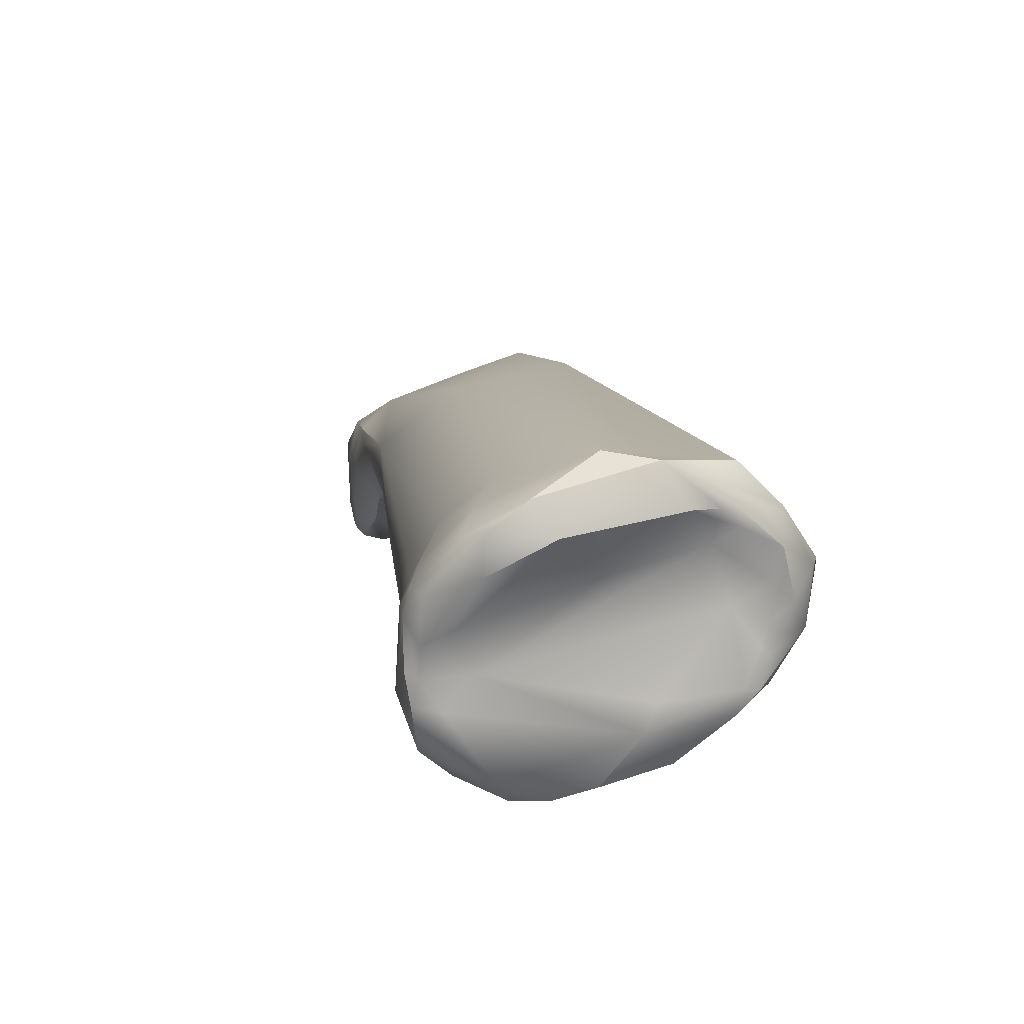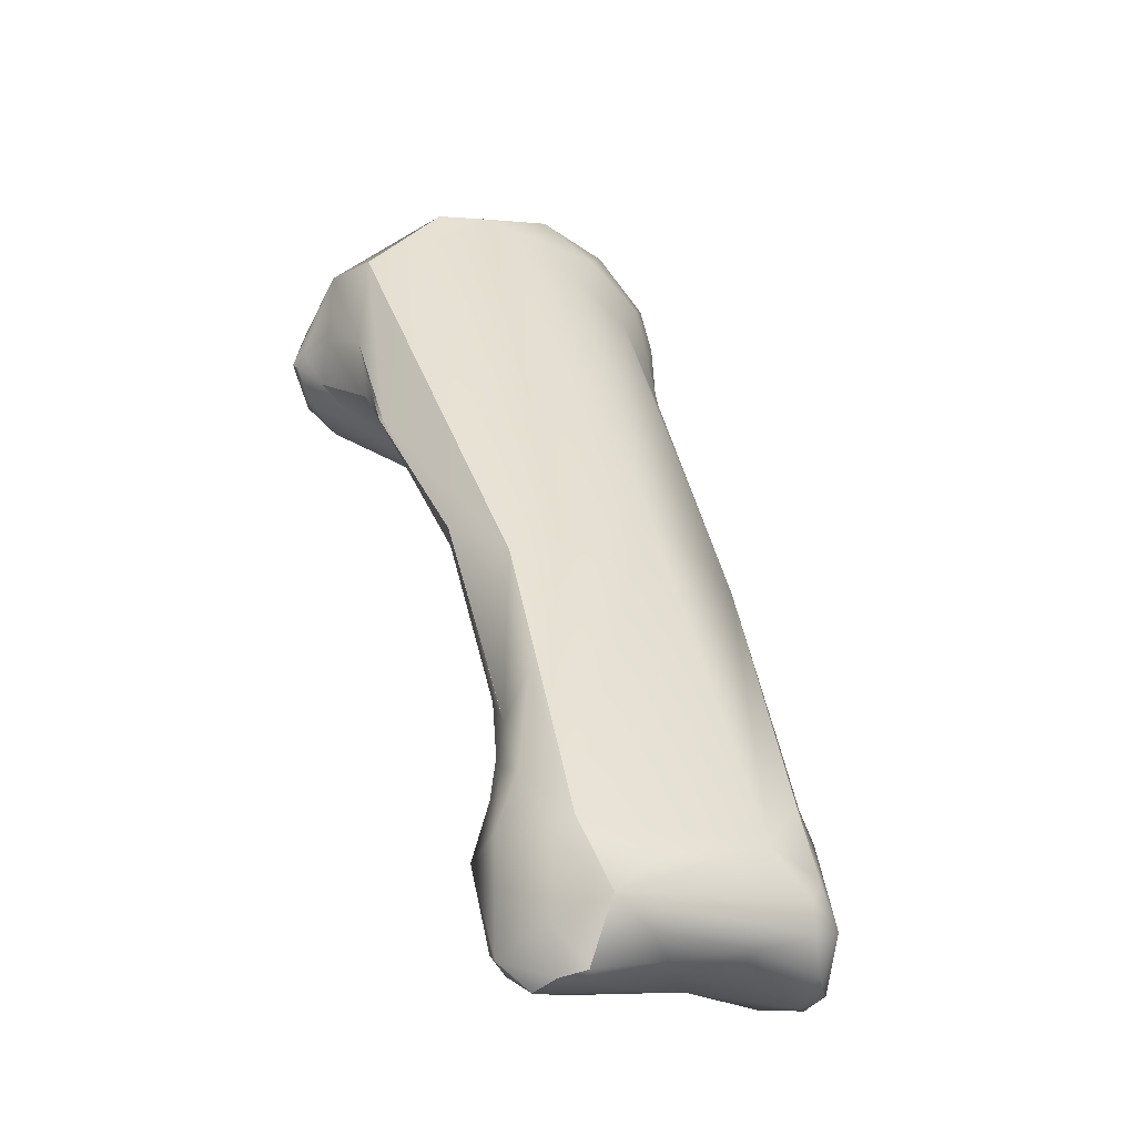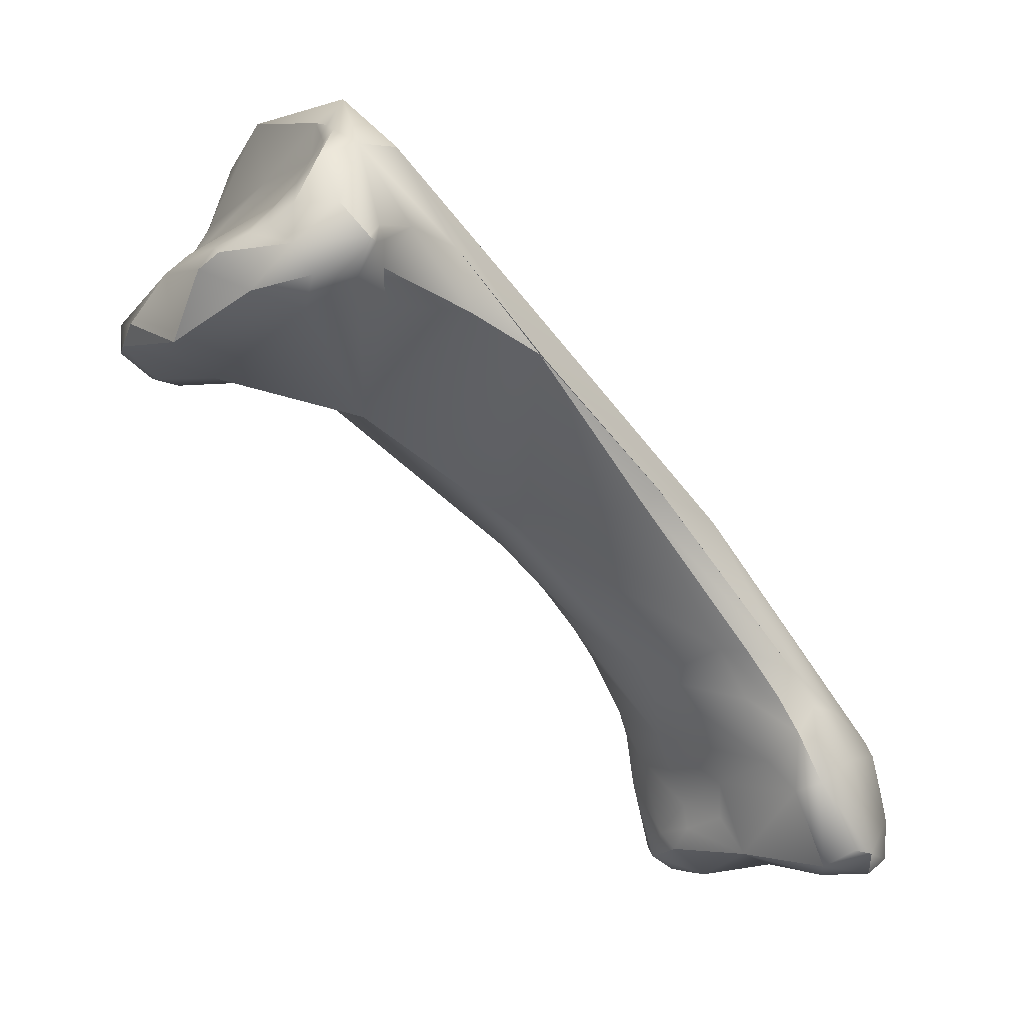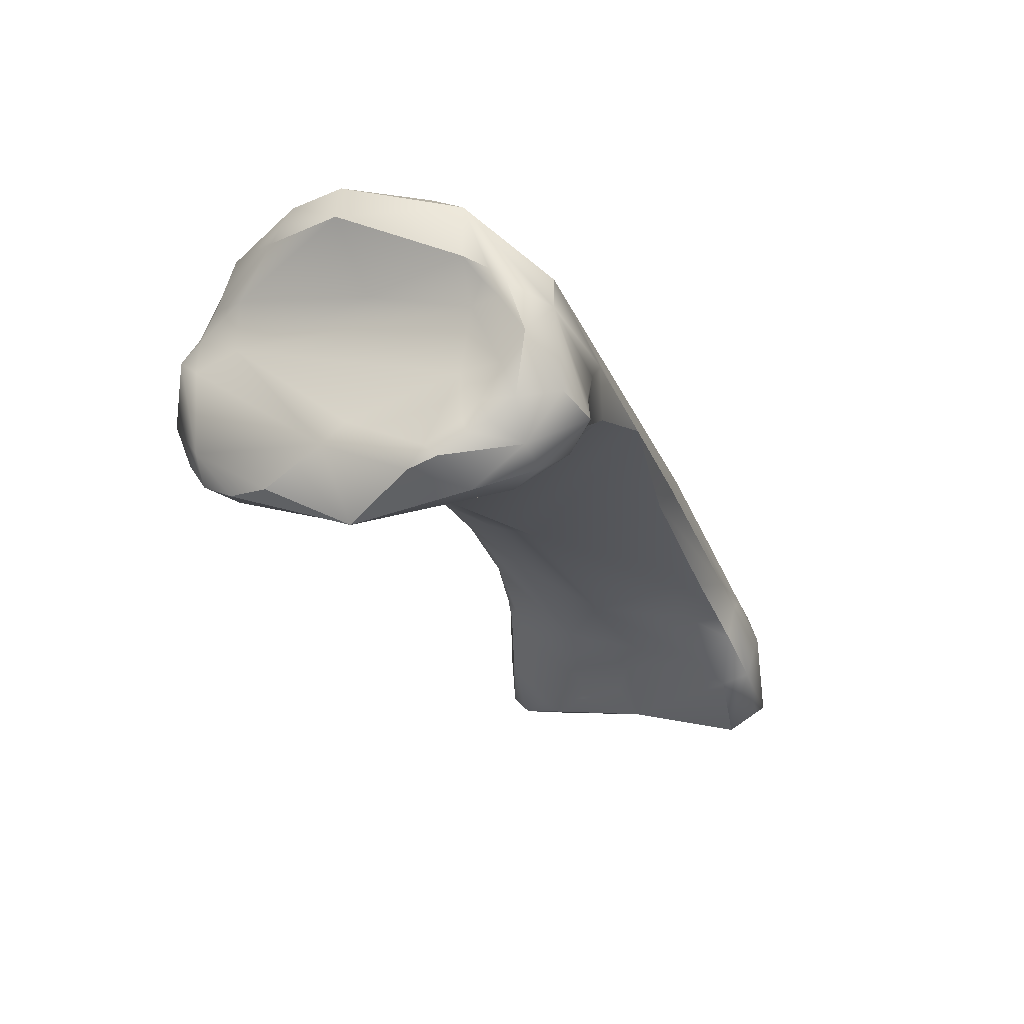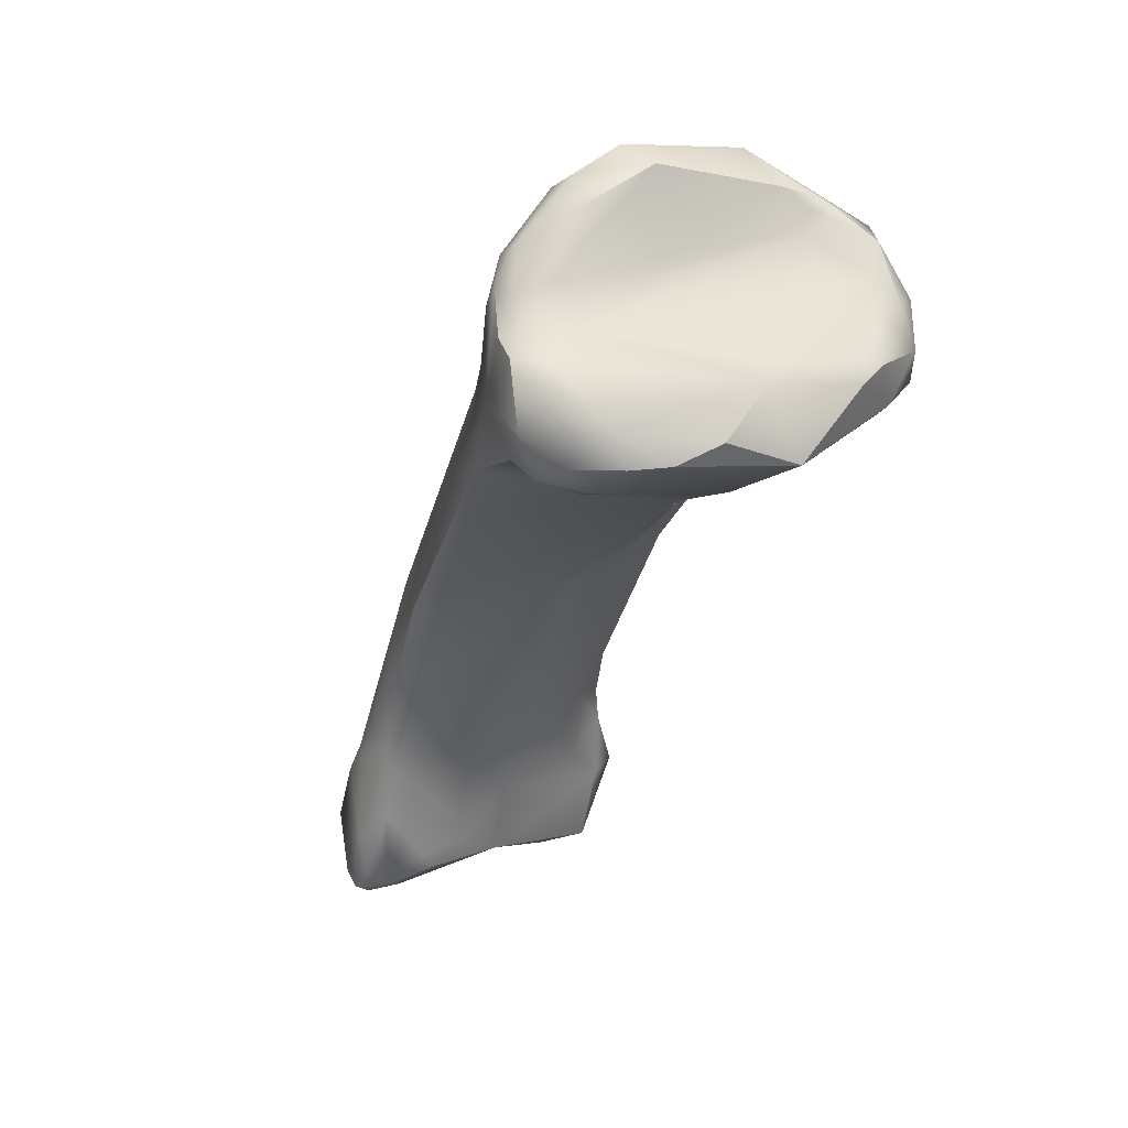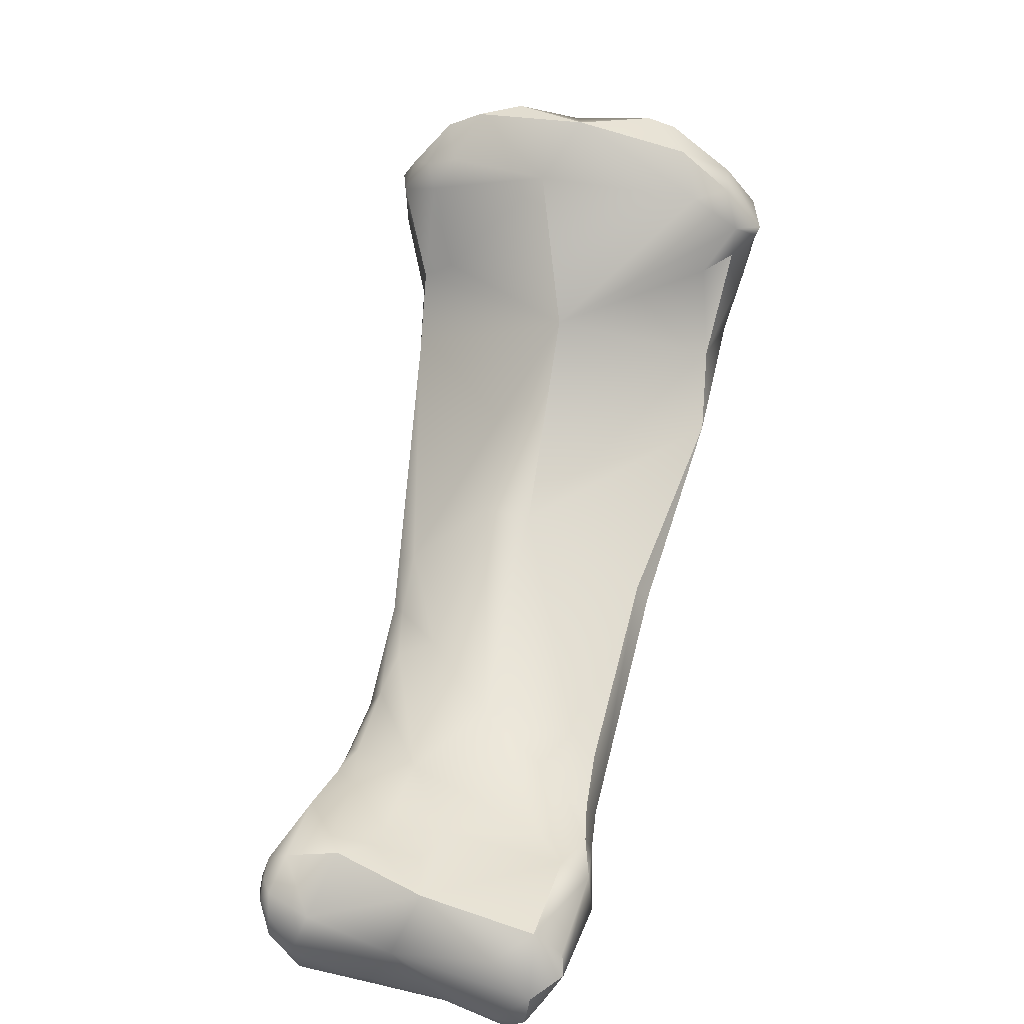
<metadata>
{"format":"obj","ext":"obj","renderer":"f3d","projection":"perspective","resolution":1024,"background":"white","views":[{"elev":57.4,"azim":-18.4,"up":"+Y"},{"elev":-7.6,"azim":159.5,"up":"+Y"},{"elev":-2.7,"azim":57.9,"up":"+Y"},{"elev":23.9,"azim":24.2,"up":"+Y"},{"elev":11.5,"azim":-25.7,"up":"+Y"},{"elev":16.5,"azim":20.4,"up":"+Z"}]}
</metadata>
<code>
v 245.2 -160.2 703.8
v 244.6 -161 702.4
v 243 -160.3 702.2
v 244.2 -160.3 703.4
v 243.7 -160.9 702.2
v 243.9 -159.4 703.3
v 242.2 -159.5 701.6
v 242.2 -157.8 701.2
v 243 -157.8 701.6
v 242.6 -157.3 700.8
v 242.8 -160.7 701.3
v 244 -161.1 701.5
v 242.1 -159 700
v 242.3 -157.4 700.3
v 243.5 -160.7 698.5
v 243 -159.8 697.8
v 244.8 -176 684.5
v 245.5 -176.2 684.8
v 244.9 -176.4 684.1
v 244.7 -176.2 684
v 244.7 -176.3 683.7
v 244.8 -176.6 683.5
v 244.6 -175.8 683.8
v 245.1 -176.7 683.8
v 245.2 -176.8 683.2
v 246.4 -159.7 704.1
v 248.7 -160.4 703.7
v 247.7 -161.3 702
v 244 -157.2 701.1
v 242.8 -156.5 700.2
v 243.7 -156.1 700.3
v 243.1 -155.3 699.5
v 242.6 -156.3 699.4
v 242.7 -156.8 698.7
v 243.2 -157.4 697.8
v 243 -155.6 699
v 243.4 -155.7 698.3
v 244.4 -160.9 699
v 242.9 -158.7 697.9
v 243.2 -159.6 696.7
v 243.7 -159.2 695.9
v 243.5 -161.3 696.2
v 243.7 -161.8 694
v 244.6 -165.8 690.2
v 245.1 -165.9 690.5
v 245.3 -167.2 689.1
v 244.7 -166.5 688.9
v 245.2 -168.6 687.8
v 245.5 -169.5 687.3
v 245 -169.2 686.7
v 245.7 -168.4 688.2
v 245.2 -172.1 685.7
v 245.2 -171.2 686
v 245.1 -171.7 685.5
v 245.6 -171.5 686.2
v 246.1 -172.8 685.7
v 244.9 -168.6 686.2
v 246.5 -175.3 685.2
v 246.9 -175.8 684.9
v 247.7 -175.1 685
v 244.6 -174.6 684.4
v 245.1 -173.8 685.4
v 244.8 -172.2 684.2
v 244.8 -172.8 683.3
v 245 -171.9 683.7
v 245 -171 684.7
v 246.4 -176.8 683.3
v 244.7 -176 683
v 245 -176.5 682.4
v 245.8 -176.7 682.2
v 245.7 -176 681.3
v 245.2 -174.9 681.1
v 246 -175 680.8
v 250.4 -158.6 703.7
v 247.9 -158.4 703.6
v 248.4 -157.8 703.1
v 247.7 -155.4 700.4
v 244.6 -154.4 700
v 244.4 -154 698.9
v 244.9 -153.6 699.3
v 244.5 -156.5 696.7
v 245.1 -154.3 698
v 248.7 -162.2 697.6
v 247.4 -165.4 692.2
v 248.9 -165.5 692.1
v 246.8 -168.4 688.7
v 249.1 -170.1 687.4
v 245 -166 687.6
v 249.3 -173.5 684.9
v 247.6 -172 686.1
v 245.1 -170.3 684.5
v 249.4 -175.8 684
v 247.7 -174.3 685.1
v 248.9 -174.7 684.6
v 245.5 -171.9 682.8
v 248.7 -176.3 682.4
v 247.8 -175.7 681.1
v 247.5 -175.3 680.8
v 245.7 -173.7 681.2
v 246 -174.2 680.8
v 247 -172.8 681.2
v 251.8 -159.3 702.8
v 250.7 -158 703.4
v 251.1 -158.2 703.4
v 251.6 -157.7 702.8
v 251.4 -157.4 702.6
v 252.1 -157.4 702.4
v 251.7 -157 702.2
v 250.9 -156.6 701.6
v 246.6 -153.4 700.1
v 252.3 -159.7 701.4
v 246.2 -153 699
v 246 -155.3 696.7
v 247.5 -163.6 687.8
v 251.8 -172.7 684.9
v 252.8 -175.9 683.5
v 251.7 -176.4 682.7
v 249.8 -175.5 680.8
v 251.7 -176 680.8
v 249.9 -173.1 680.7
v 250.4 -174.8 680.3
v 253.2 -158.9 701.6
v 252.9 -158.1 702.1
v 252.6 -156.9 701.9
v 253.5 -156.9 701
v 252 -156.2 701.5
v 250.7 -155.2 700.4
v 251.5 -154.8 700.4
v 252.5 -155.4 701
v 251.5 -154.5 700.1
v 252.8 -155.1 700
v 250.9 -154.5 700.2
v 250.2 -154 700
v 251 -154.2 700.1
v 253.5 -158.9 700.4
v 252.6 -159.5 699
v 253.3 -158.6 699.5
v 254 -157.9 700.3
v 253.9 -158 700
v 253.7 -157.9 699.7
v 253.7 -157.5 699.8
v 253.4 -157.4 698.6
v 252.2 -154.9 698.4
v 249.7 -153.1 698.9
v 248.4 -153.3 698
v 252.8 -159.5 696.4
v 252.9 -157.7 696.9
v 253 -160.6 694.2
v 252.2 -164.8 690
v 252.4 -164.3 689.5
v 251.6 -165.2 686.9
v 251.7 -170.7 685.7
v 252.3 -169.2 686.1
v 251.6 -169.2 686.7
v 252.8 -173.6 684.6
v 253.5 -173.3 684.2
v 252.5 -170.7 685.1
v 252.9 -171.8 684.6
v 252.5 -169.8 684.5
v 252.8 -171 683.9
v 252.7 -171.1 683
v 252 -168.6 684.3
v 253.4 -175.4 682.8
v 253.5 -175.5 682.2
v 253.4 -172.6 682.8
v 252 -172.2 681.1
v 252.5 -172.6 681.2
v 252.8 -176.3 681.7
v 251.9 -175.7 680.4
v 252.5 -175.9 680.8
v 252.6 -174.7 680.8
v 251.4 -173.9 680
v 245.2 -160.2 703.8
v 245.2 -160.2 703.8
v 242.2 -157.8 701.2
v 243.5 -160.7 698.5
v 248.7 -160.4 703.7
v 248.7 -160.4 703.7
v 243.5 -161.3 696.2
v 246.9 -175.8 684.9
v 245.1 -173.8 685.4
v 250.4 -158.6 703.7
v 248.7 -162.2 697.6
v 249.4 -175.8 684
v 251.1 -158.2 703.4
v 246.6 -153.4 700.1
v 246.2 -153 699
v 246.2 -153 699
v 252.8 -175.9 683.5
v 252.5 -155.4 701
v 250.2 -154 700
v 253.3 -158.6 699.5
v 254 -157.9 700.3
v 252.2 -154.9 698.4
v 252.2 -154.9 698.4
v 249.7 -153.1 698.9
v 249.7 -153.1 698.9
v 248.4 -153.3 698
v 252.8 -159.5 696.4
v 253 -160.6 694.2
v 252.9 -160.7 694
v 253 -160.6 694.2
v 252.2 -164.8 690
v 252.4 -164.3 689.5
v 251.6 -165.2 686.9
v 252.3 -169.2 686.1
v 252.5 -170.7 685.1
v 252.9 -171.8 684.6
v 253.5 -175.5 682.2
v 252.8 -176.3 681.7
v 251.9 -175.7 680.4
v 252.5 -175.9 680.8
v 244.2 -160.3 703.4
v 242.3 -157.4 700.3
v 246.4 -159.7 704.1
v 246.4 -159.7 704.1
v 248.7 -160.4 703.7
v 244.7 -166.5 688.9
v 245.2 -172.1 685.7
v 245 -176.5 682.4
v 245.5 -171.9 682.8
v 251.8 -159.3 702.8
v 252 -172.2 681.1
v 251.4 -173.9 680
g grp1
f 6 4 1
f 1 26 6
f 75 6 26
f 2 12 28
f 28 12 38
f 28 173 2
f 3 7 11
f 3 6 7
f 7 13 11
f 3 4 6
f 11 5 3
f 5 213 3
f 5 2 213
f 12 5 11
f 2 173 213
f 2 5 12
f 8 7 6
f 7 175 13
f 9 6 75
f 6 9 8
f 10 14 8
f 214 13 175
f 75 29 9
f 8 9 10
f 9 29 10
f 10 33 14
f 33 10 30
f 15 11 13
f 12 11 176
f 12 176 38
f 16 13 39
f 15 13 16
f 39 13 34
f 214 33 13
f 15 16 42
f 62 61 17
f 17 20 19
f 17 61 20
f 17 18 181
f 19 24 18
f 19 18 17
f 61 23 20
f 20 21 19
f 23 21 20
f 21 22 19
f 23 68 21
f 24 22 25
f 19 22 24
f 21 68 22
f 69 70 25
f 69 25 22
f 215 174 27
f 216 217 75
f 75 217 74
f 28 177 173
f 10 31 30
f 31 10 29
f 31 78 30
f 30 32 33
f 78 32 30
f 80 79 32
f 28 38 83
f 33 34 13
f 39 34 35
f 32 36 33
f 34 33 36
f 32 79 36
f 37 34 36
f 35 34 37
f 37 36 79
f 81 35 37
f 37 82 81
f 79 82 37
f 38 176 83
f 179 83 176
f 16 39 40
f 40 39 41
f 41 39 35
f 81 41 35
f 16 43 42
f 42 43 47
f 16 40 43
f 41 43 40
f 88 43 41
f 81 88 41
f 179 45 83
f 43 88 47
f 45 179 44
f 179 218 44
f 46 45 44
f 88 57 47
f 46 44 218
f 46 218 48
f 218 50 48
f 47 57 50
f 51 46 48
f 90 51 49
f 51 48 49
f 49 48 50
f 50 57 66
f 90 49 55
f 181 56 52
f 52 55 53
f 53 54 219
f 56 55 52
f 56 90 55
f 55 49 53
f 49 50 53
f 53 50 54
f 50 66 54
f 66 57 91
f 92 59 67
f 18 58 181
f 18 24 67
f 58 18 180
f 59 18 67
f 56 181 58
f 56 58 93
f 180 60 58
f 60 93 58
f 56 93 90
f 54 61 62
f 62 219 54
f 63 61 54
f 61 63 64
f 66 63 54
f 65 63 66
f 63 65 64
f 65 95 64
f 91 65 66
f 95 65 91
f 22 68 220
f 68 72 220
f 24 25 67
f 61 64 23
f 68 23 64
f 25 70 67
f 70 69 71
f 71 220 72
f 97 70 71
f 72 68 64
f 99 72 64
f 95 99 64
f 100 72 99
f 97 71 98
f 71 72 73
f 111 102 177
f 74 103 75
f 182 178 222
f 177 28 111
f 103 76 75
f 182 222 104
f 76 29 75
f 29 76 109
f 29 109 127
f 111 28 183
f 29 77 31
f 77 110 31
f 78 80 32
f 80 112 79
f 110 78 31
f 78 186 80
f 186 187 80
f 112 82 79
f 145 82 112
f 81 82 113
f 84 85 83
f 83 45 84
f 113 114 81
f 84 45 86
f 86 87 84
f 84 87 85
f 114 88 81
f 86 45 46
f 86 46 51
f 90 87 86
f 115 87 90
f 51 90 86
f 114 101 88
f 115 90 89
f 88 91 57
f 184 60 180
f 60 184 94
f 94 184 89
f 96 117 92
f 94 93 60
f 94 89 93
f 89 90 93
f 88 95 91
f 88 101 221
f 92 67 96
f 96 67 70
f 70 97 96
f 101 99 221
f 99 101 100
f 100 73 72
f 101 172 100
f 172 73 100
f 98 71 73
f 123 104 222
f 122 102 111
f 122 123 222
f 74 185 103
f 103 109 76
f 185 105 103
f 103 105 106
f 106 109 103
f 108 109 106
f 123 105 185
f 105 108 106
f 123 107 105
f 107 108 105
f 109 108 126
f 123 124 107
f 107 124 108
f 124 126 108
f 127 109 126
f 133 110 77
f 191 144 186
f 127 133 77
f 127 77 29
f 113 82 145
f 186 144 187
f 188 196 198
f 136 183 146
f 146 85 148
f 85 146 183
f 85 87 154
f 154 149 85
f 113 145 114
f 87 115 152
f 87 152 154
f 115 89 155
f 152 115 158
f 92 117 116
f 116 117 168
f 155 184 189
f 156 155 116
f 155 89 184
f 101 166 120
f 96 97 118
f 98 118 97
f 119 96 118
f 96 168 117
f 168 96 119
f 168 119 170
f 118 121 169
f 98 121 118
f 170 119 169
f 119 118 169
f 98 73 121
f 121 73 172
f 120 172 101
f 138 123 122
f 138 122 135
f 138 125 123
f 125 124 123
f 128 127 126
f 128 132 127
f 132 128 134
f 124 129 126
f 128 126 129
f 130 134 128
f 129 130 128
f 124 125 190
f 190 125 131
f 130 190 131
f 131 125 193
f 144 130 131
f 132 133 127
f 134 133 132
f 134 144 191
f 130 144 134
f 135 122 111
f 135 111 183
f 136 135 183
f 137 135 136
f 146 192 136
f 137 199 142
f 135 137 139
f 139 137 140
f 137 142 140
f 135 139 138
f 193 139 141
f 139 140 141
f 140 142 141
f 193 141 131
f 131 141 142
f 144 131 143
f 197 194 145
f 142 199 147
f 142 147 131
f 131 147 195
f 199 200 147
f 147 201 195
f 201 151 195
f 148 85 149
f 150 202 203
f 201 204 151
f 145 194 205
f 150 203 159
f 204 159 151
f 159 162 151
f 151 162 223
f 205 114 145
f 157 154 152
f 154 153 149
f 153 154 157
f 203 206 159
f 206 207 159
f 166 114 205
f 156 158 155
f 158 115 155
f 157 152 158
f 208 160 207
f 207 160 159
f 159 160 161
f 160 208 156
f 160 156 165
f 160 165 161
f 159 161 162
f 162 161 223
f 116 163 156
f 164 116 168
f 156 163 209
f 163 116 164
f 209 165 156
f 161 165 167
f 161 167 223
f 166 101 114
f 212 209 210
f 209 212 171
f 211 171 212
f 224 171 211
f 209 171 165
f 171 167 165
f 172 169 121
f 166 172 120
f 224 223 167
f 167 171 224

</code>
